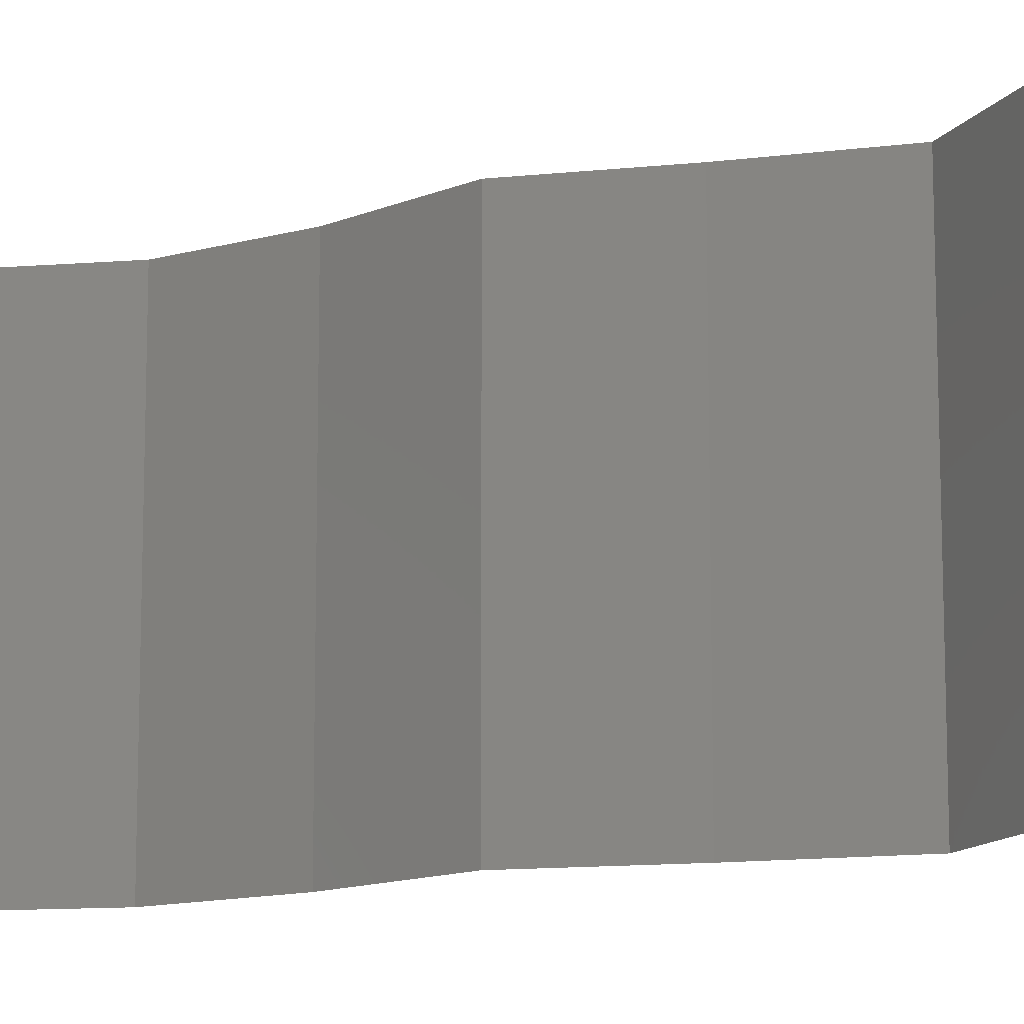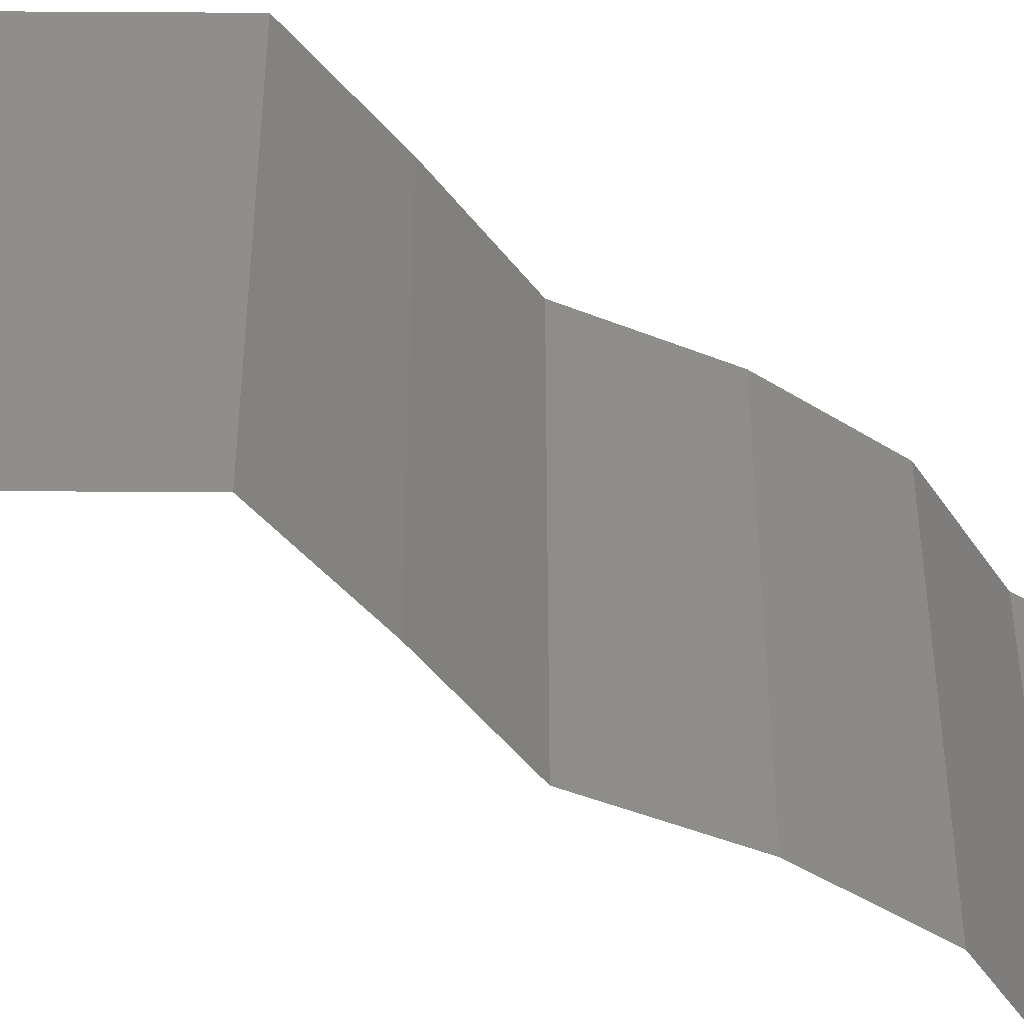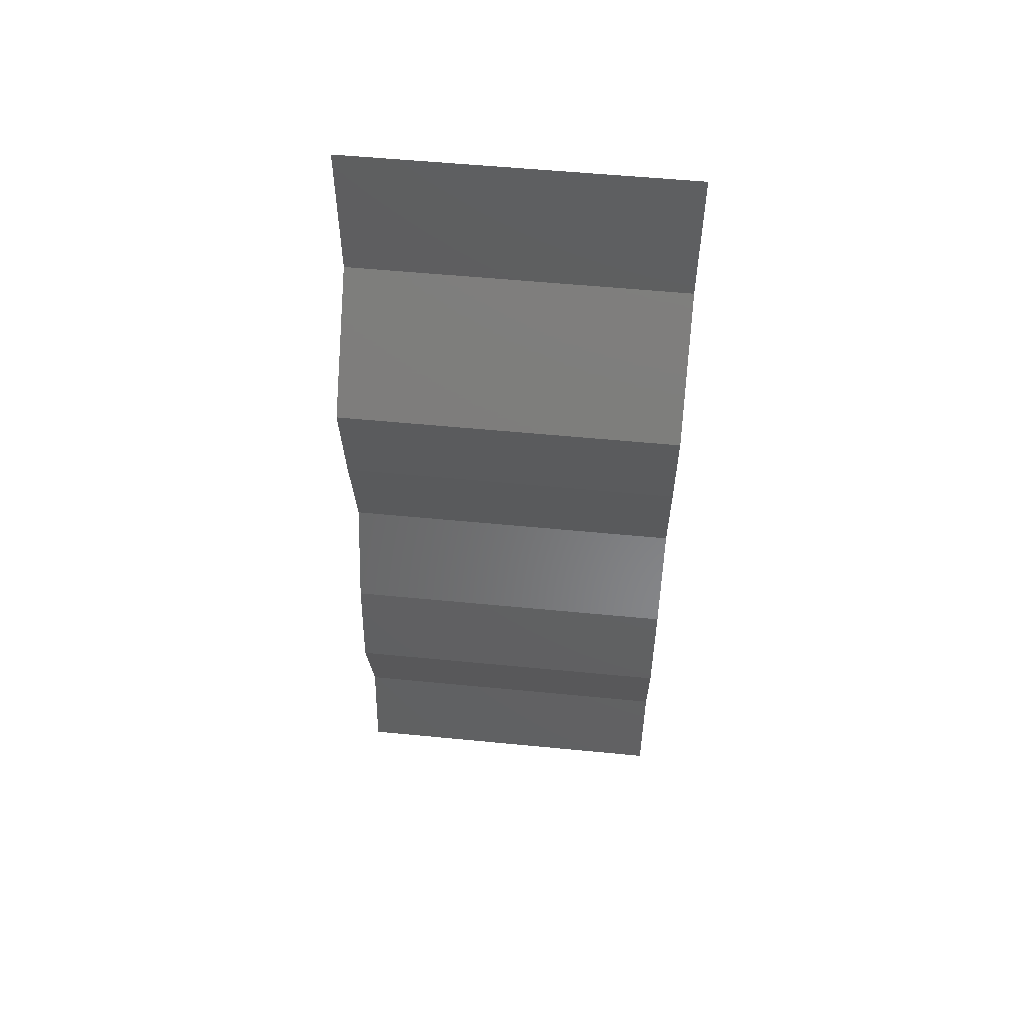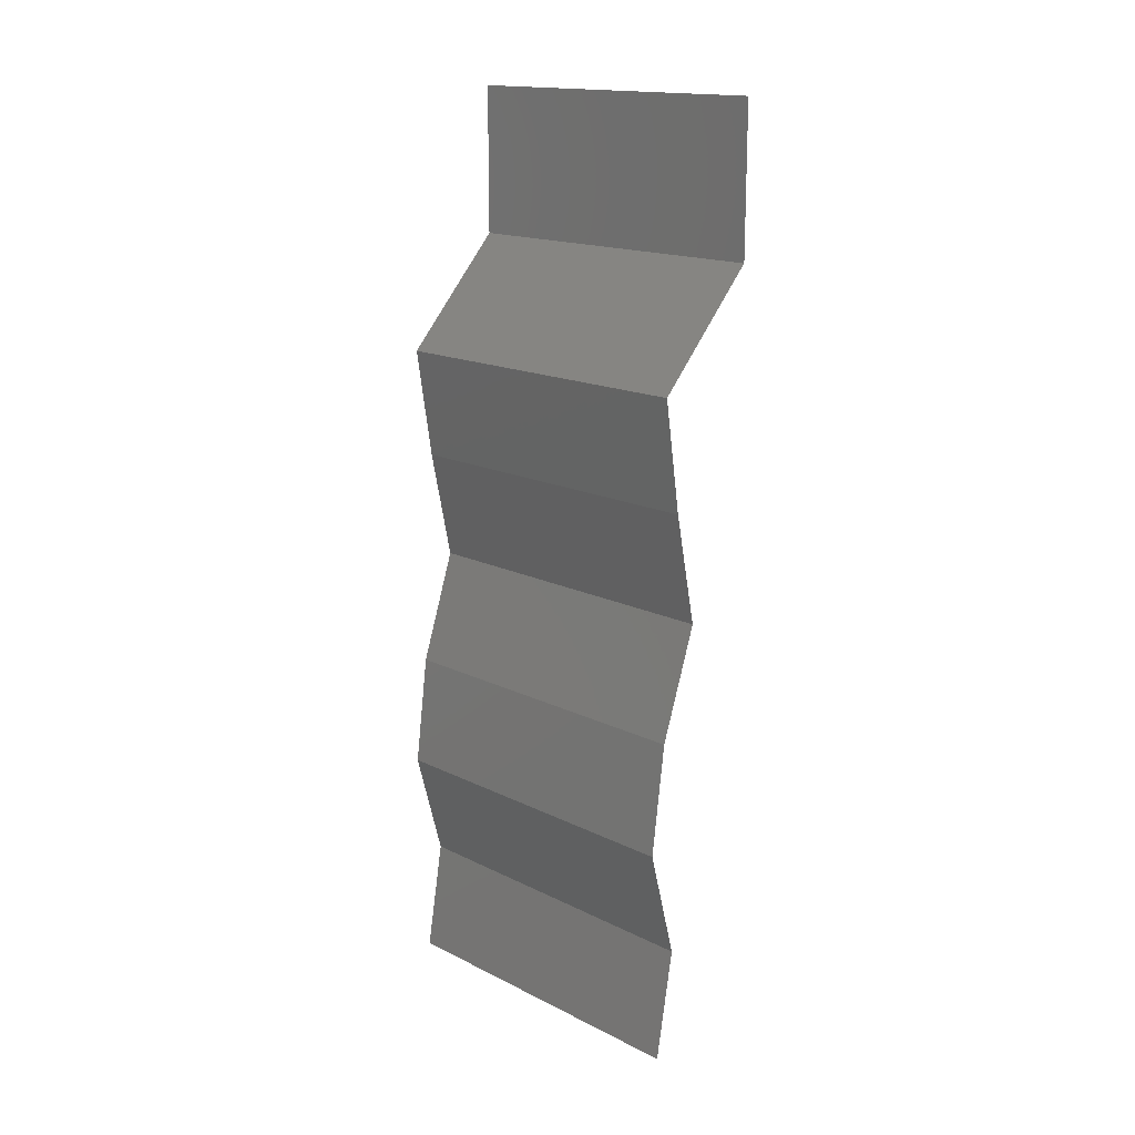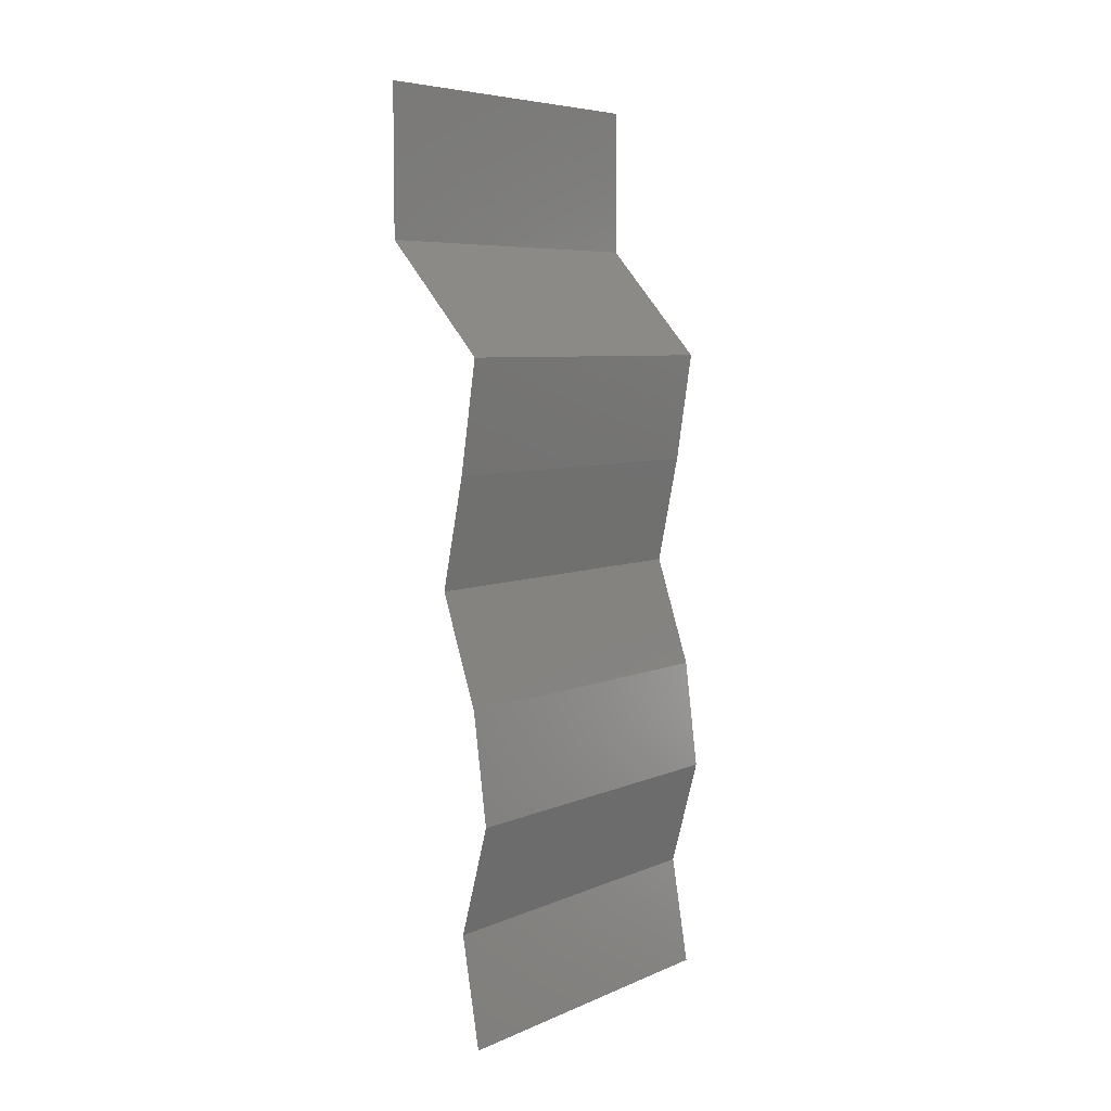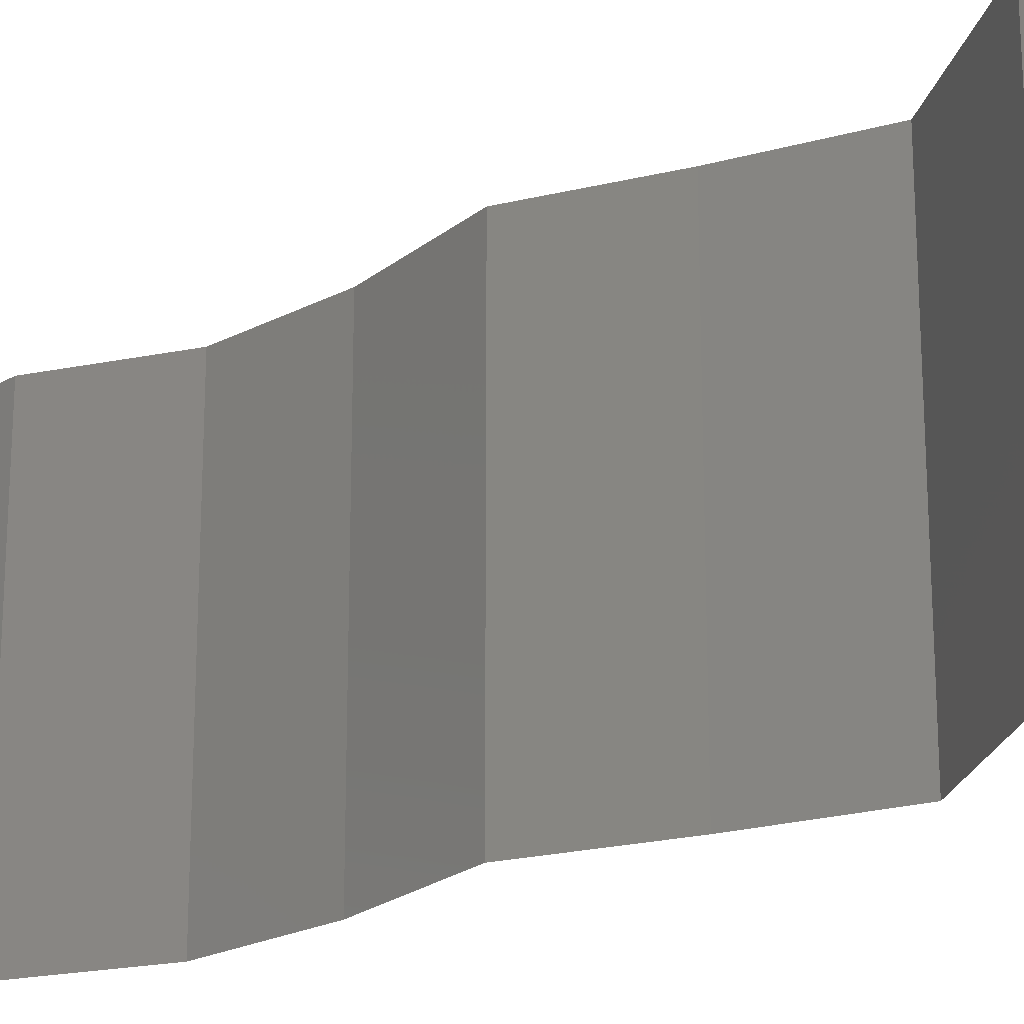
<metadata>
{"format":"stl","ext":"stl","renderer":"f3d","projection":"perspective","resolution":1024,"background":"white","views":[{"elev":-12.8,"azim":115.4,"up":"+Z"},{"elev":-47.2,"azim":-132.9,"up":"+Z"},{"elev":54.7,"azim":-84.1,"up":"+Y"},{"elev":16.3,"azim":-44.6,"up":"+Y"},{"elev":6.6,"azim":-140.6,"up":"+Y"},{"elev":-22.4,"azim":124.6,"up":"+Z"}]}
</metadata>
<code>
# stl→obj: 43 verts, 64 faces
v 0.04 0.06 0.02
v 0.04 0.0557 0.015
v 0.04 0.06 0.01
v 0.04 0.05139 0
v 0.04 0.0557 0.005
v 0.04 0.05139 0.01
v 0.04 0.06 0
v 0.04 0.05139 0.02
v 0.03411 0.04497 0
v 0.03706 0.04818 0.005
v 0.03411 0.04497 0.01
v 0.03706 0.04818 0.015
v 0.03411 0.04497 0.02
v 0.03511 0.03854 0.01
v 0.03461 0.04175 0.005
v 0.03461 0.04175 0.015
v 0.03511 0.03854 0
v 0.03511 0.03854 0.02
v 0.03578 0.03533 0.015
v 0.03645 0.03212 0.01
v 0.03578 0.03533 0.005
v 0.03645 0.03212 0
v 0.03645 0.03212 0.02
v 0.03537 0.02891 0.015
v 0.03429 0.0257 0.01
v 0.03537 0.02891 0.005
v 0.03429 0.0257 0.02
v 0.03429 0.0257 0
v 0.03345 0.01927 0.02
v 0.03387 0.02248 0.015
v 0.03345 0.01927 0.01
v 0.03387 0.02248 0.005
v 0.03345 0.01927 0
v 0.03519 0.01285 0.01
v 0.03432 0.01606 0.005
v 0.03432 0.01606 0.015
v 0.03519 0.01285 0.02
v 0.03519 0.01285 0
v 0.03464 0.009636 0.015
v 0.03409 0.006424 0.01
v 0.03464 0.009636 0.005
v 0.03409 0.006424 0
v 0.03409 0.006424 0.02
f 1 2 3
f 4 5 6
f 3 5 7
f 6 2 8
f 8 2 1
f 6 5 3
f 3 2 6
f 7 5 4
f 9 10 11
f 8 12 6
f 11 12 13
f 6 10 4
f 6 12 11
f 4 10 9
f 11 10 6
f 13 12 8
f 14 15 11
f 11 16 14
f 9 15 17
f 18 16 13
f 11 15 9
f 13 16 11
f 17 15 14
f 14 16 18
f 14 19 20
f 20 21 14
f 17 21 22
f 23 19 18
f 14 21 17
f 18 19 14
f 22 21 20
f 20 19 23
f 20 24 25
f 25 26 20
f 27 24 23
f 22 26 28
f 20 26 22
f 23 24 20
f 28 26 25
f 25 24 27
f 29 30 27
f 31 32 25
f 25 30 31
f 28 32 33
f 25 32 28
f 27 30 25
f 33 32 31
f 31 30 29
f 34 35 31
f 31 36 34
f 37 36 29
f 33 35 38
f 31 35 33
f 29 36 31
f 38 35 34
f 34 36 37
f 34 39 40
f 38 41 42
f 43 39 37
f 40 41 34
f 34 41 38
f 37 39 34
f 42 41 40
f 40 39 43

</code>
